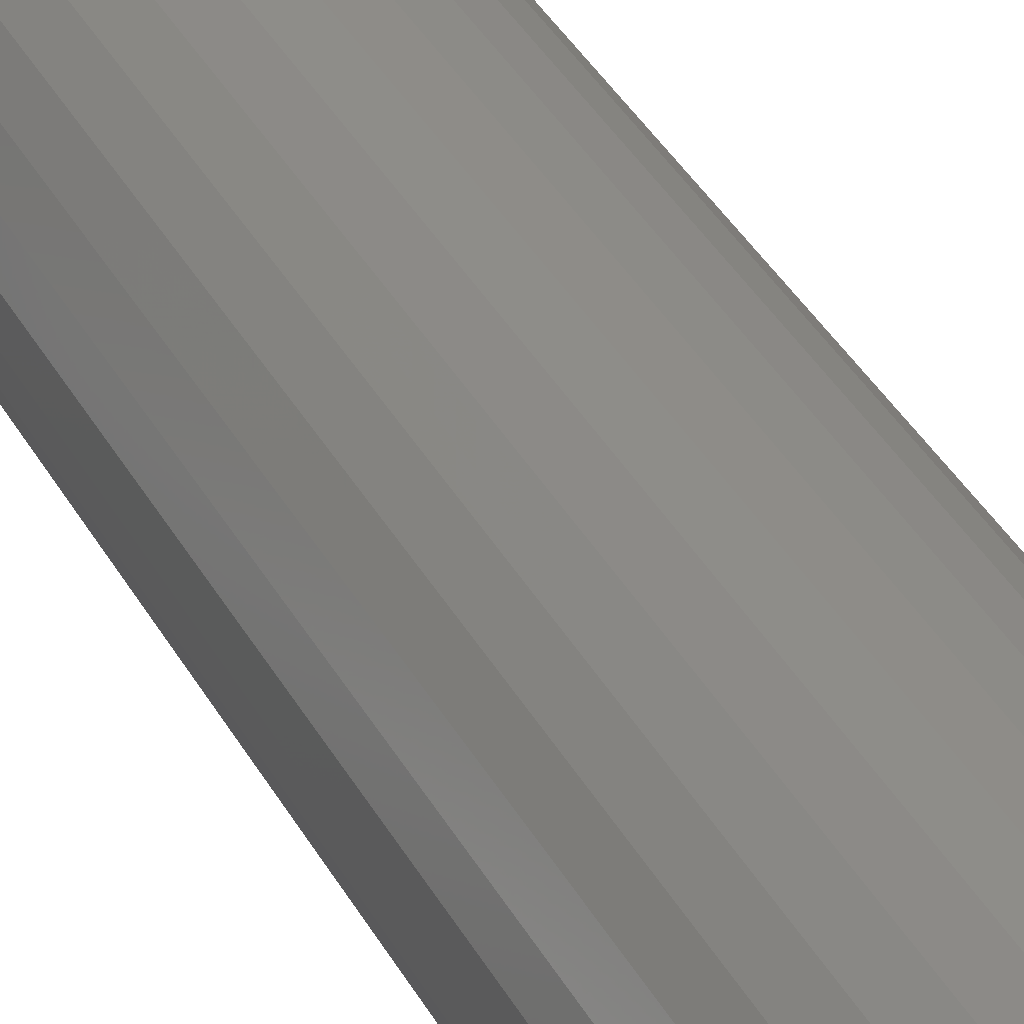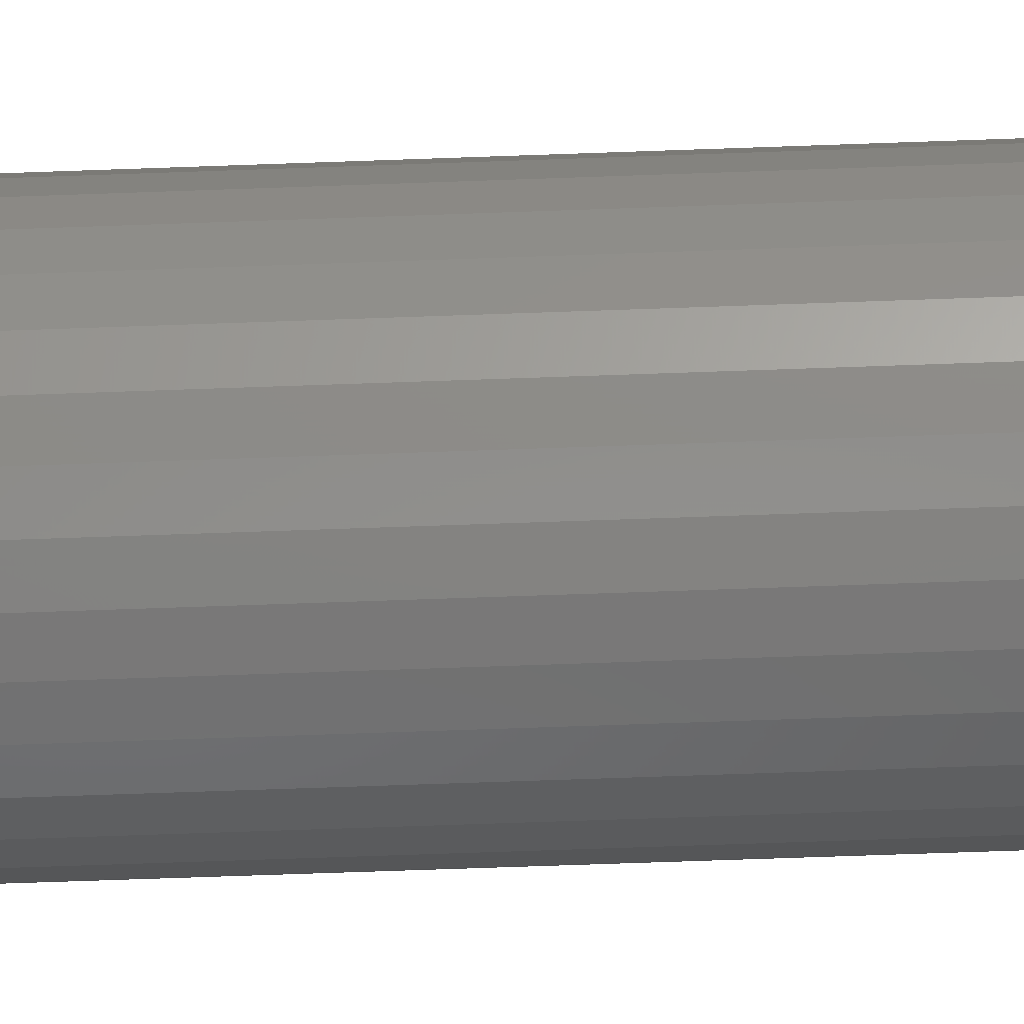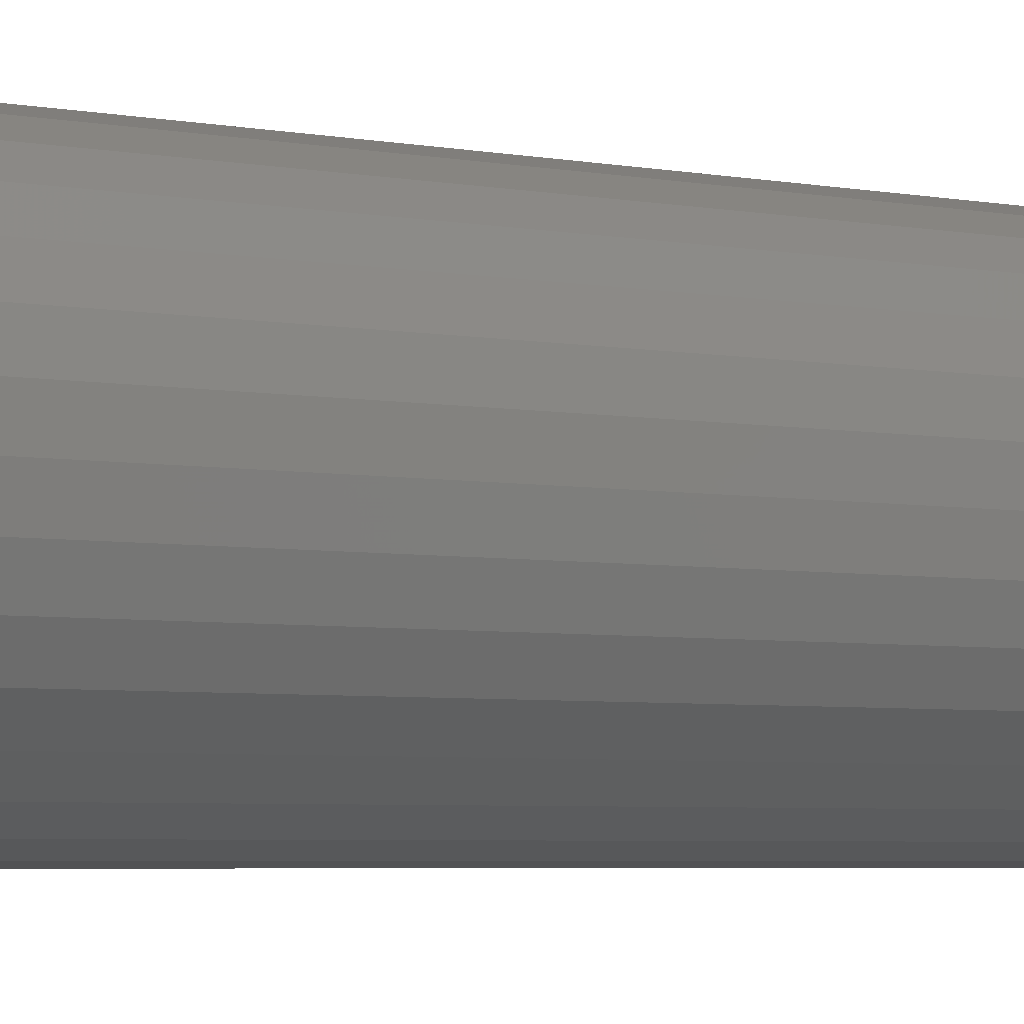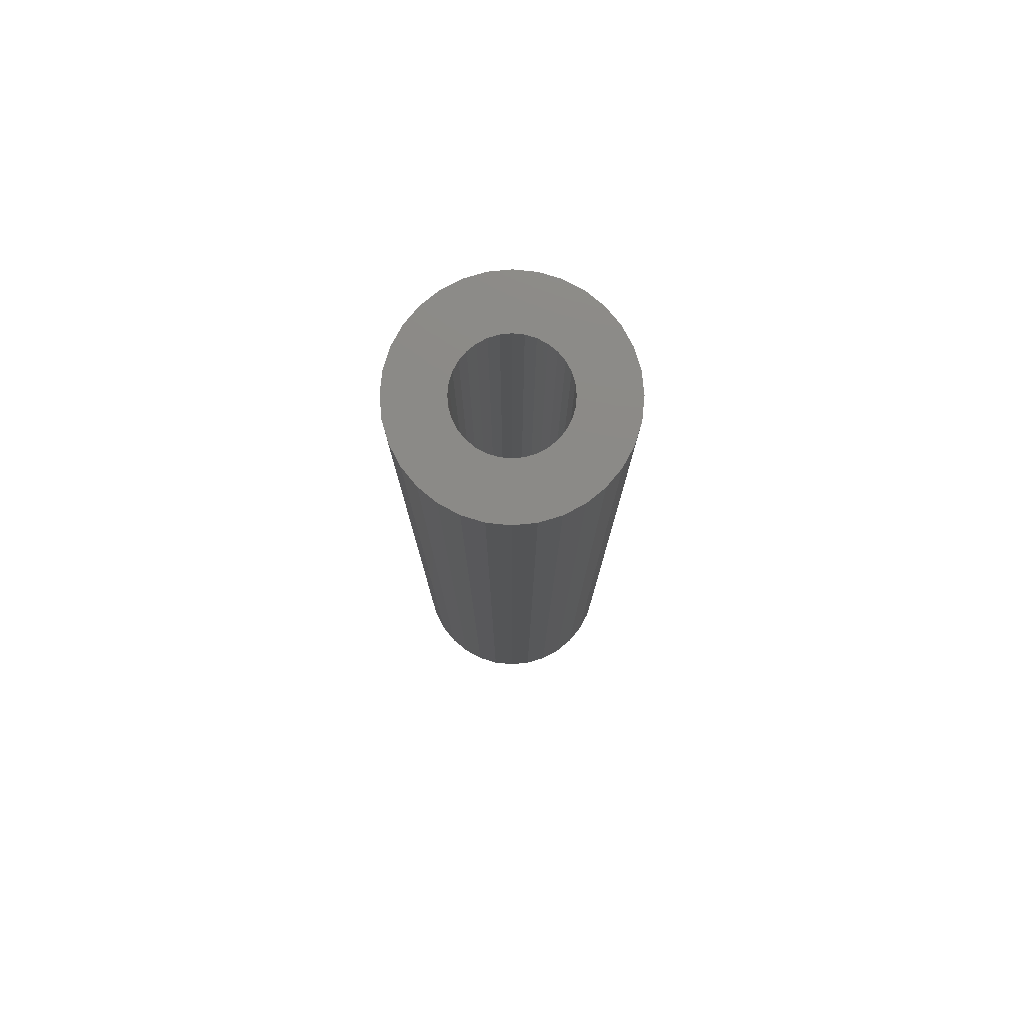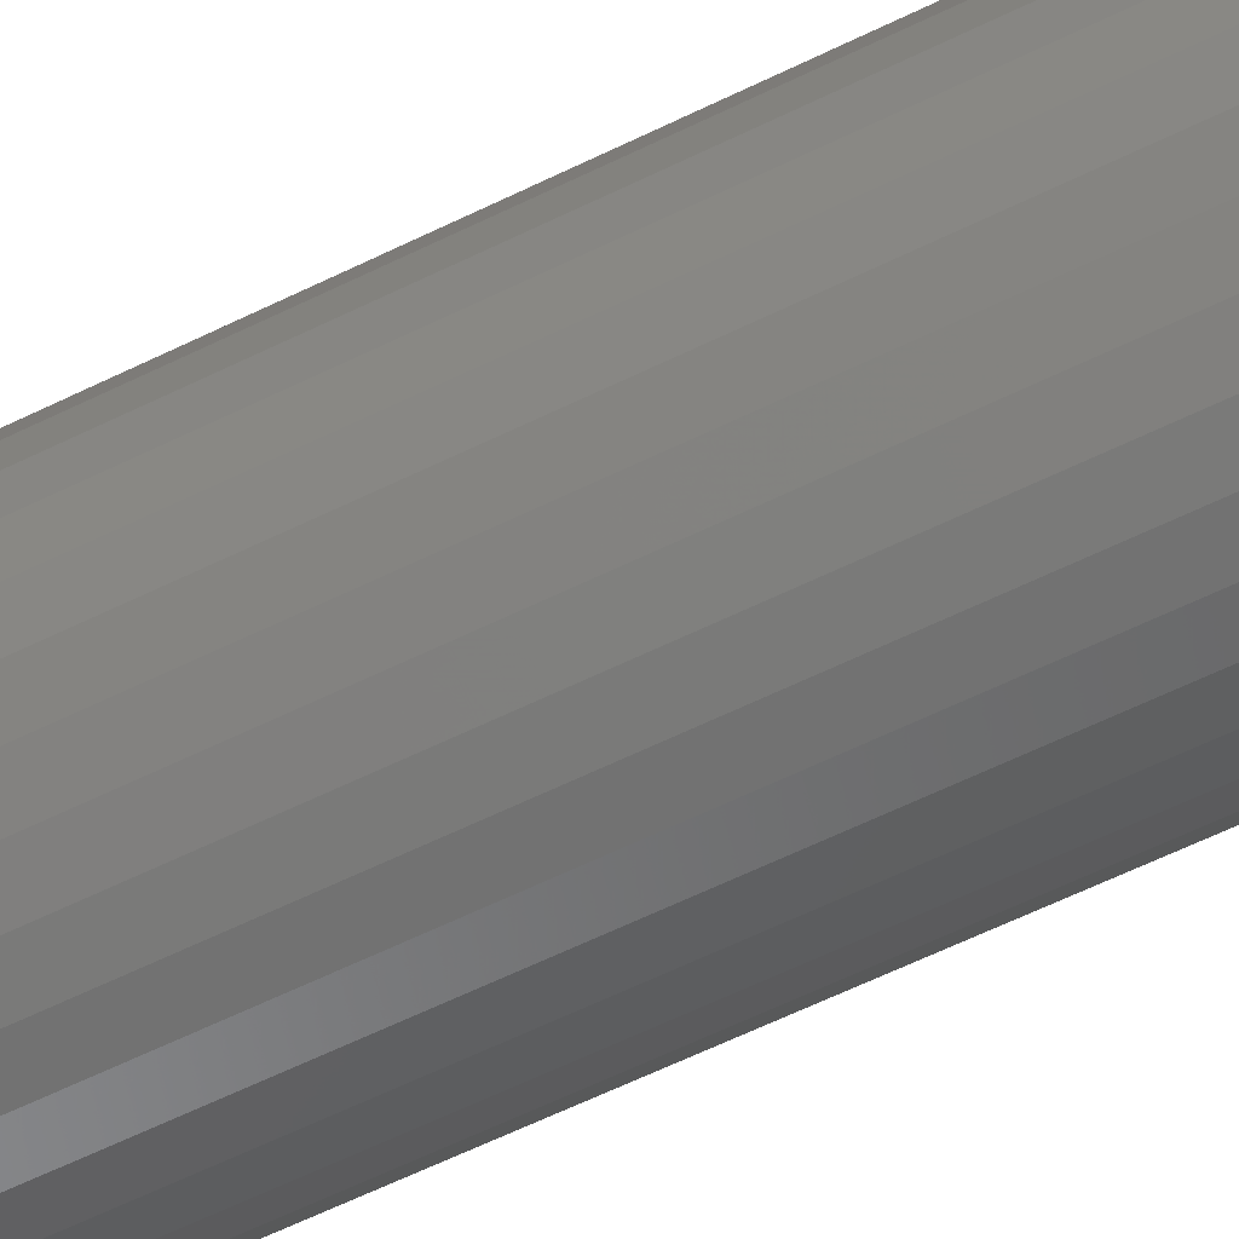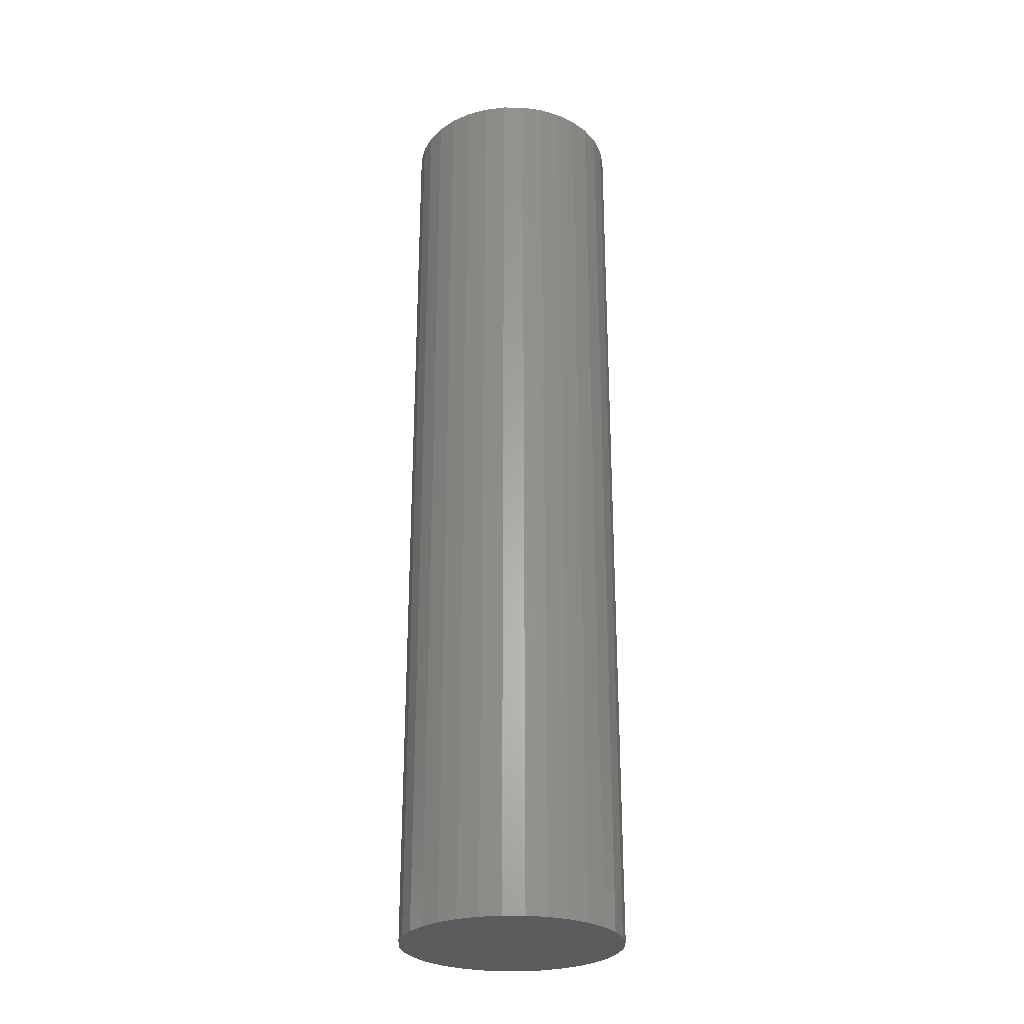
<metadata>
{"format":"stl","ext":"stl","renderer":"f3d","projection":"perspective","resolution":1024,"background":"white","views":[{"elev":39.2,"azim":153.4,"up":"+Z"},{"elev":-65.8,"azim":-87.9,"up":"+Z"},{"elev":-3.2,"azim":-131.7,"up":"+Z"},{"elev":78.2,"azim":-67.3,"up":"+Y"},{"elev":-59.5,"azim":-63.0,"up":"+Z"},{"elev":-27.6,"azim":-40.2,"up":"+Y"}]}
</metadata>
<code>
# stl→obj: 128 verts, 252 faces
v -0.1445 -1.346e-18 -0.1434
v -0.193 -3.999e-18 -0.1426
v -0.1403 -6.864e-19 -0.1356
v -0.147 -1.955e-18 -0.1518
v -0.1445 -3.251e-18 -0.1777
v -0.193 -5.985e-18 -0.1784
v -0.147 -2.926e-18 -0.1693
v -0.1403 -3.451e-18 -0.1854
v -0.1878 -6.65e-18 -0.1956
v -0.1347 -3.519e-18 -0.1922
v -0.1279 -3.451e-18 -0.1978
v -0.05908 2.926e-18 -0.1518
v -0.06164 3.251e-18 -0.1434
v -0.01311 5.985e-18 -0.1426
v -0.05822 2.488e-18 -0.1605
v -0.06164 1.346e-18 -0.1777
v -0.05908 1.955e-18 -0.1693
v -0.01311 3.999e-18 -0.1784
v -0.06578 6.864e-19 -0.1854
v -0.01833 2.755e-18 -0.1956
v -0.07135 -1.156e-33 -0.1922
v -0.07814 -6.864e-19 -0.1978
v -0.1947 -5.09e-18 -0.1605
v -0.1479 -2.488e-18 -0.1605
v -0.01135 5.09e-18 -0.1605
v -0.103 2.488e-18 -0.1157
v -0.1793 -1.404e-18 -0.1096
v -0.1679 1.541e-33 -0.09569
v -0.154 1.404e-18 -0.08429
v -0.1381 2.755e-18 -0.07581
v -0.1209 3.999e-18 -0.07059
v -0.103 5.09e-18 -0.06883
v -0.08515 5.985e-18 -0.07059
v -0.06795 6.65e-18 -0.07581
v -0.0521 7.06e-18 -0.08429
v -0.03821 7.198e-18 -0.09569
v -0.0268 7.06e-18 -0.1096
v -0.0943 2.926e-18 -0.1166
v -0.1118 1.955e-18 -0.1166
v -0.1202 1.346e-18 -0.1191
v -0.1279 6.864e-19 -0.1233
v -0.1878 -2.755e-18 -0.1254
v -0.1347 7.704e-34 -0.1288
v -0.1793 -7.06e-18 -0.2115
v -0.1202 -3.251e-18 -0.2019
v -0.1118 -2.926e-18 -0.2045
v -0.103 -2.488e-18 -0.2053
v -0.1679 -7.198e-18 -0.2254
v -0.0268 1.404e-18 -0.2115
v -0.03821 -2.311e-33 -0.2254
v -0.0521 -1.404e-18 -0.2368
v -0.06795 -2.755e-18 -0.2452
v -0.08515 -3.999e-18 -0.2505
v -0.103 -5.09e-18 -0.2522
v -0.1209 -5.985e-18 -0.2505
v -0.1381 -6.65e-18 -0.2452
v -0.154 -7.06e-18 -0.2368
v -0.01833 6.65e-18 -0.1254
v -0.07814 3.451e-18 -0.1233
v -0.08589 3.251e-18 -0.1191
v -0.06578 3.451e-18 -0.1356
v -0.07135 3.519e-18 -0.1288
v -0.0943 -1.955e-18 -0.2045
v -0.08589 -1.346e-18 -0.2019
v -0.0943 -0.7422 -0.2045
v -0.08589 -0.7422 -0.2019
v -0.07814 -0.7422 -0.1978
v -0.07135 -0.7422 -0.1922
v -0.06578 -0.7422 -0.1854
v -0.06164 -0.7422 -0.1777
v -0.05908 -0.7422 -0.1693
v -0.05822 -0.7422 -0.1605
v -0.103 -0.7422 -0.2053
v -0.1118 -0.7422 -0.2045
v -0.1202 -0.7422 -0.2019
v -0.1279 -0.7422 -0.1978
v -0.1347 -0.7422 -0.1922
v -0.1403 -0.7422 -0.1854
v -0.1445 -0.7422 -0.1777
v -0.147 -0.7422 -0.1693
v -0.1479 -0.7422 -0.1605
v -0.1118 -0.7422 -0.1166
v -0.1202 -0.7422 -0.1191
v -0.1279 -0.7422 -0.1233
v -0.1347 -0.7422 -0.1288
v -0.1403 -0.7422 -0.1356
v -0.1445 -0.7422 -0.1434
v -0.147 -0.7422 -0.1518
v -0.103 -0.7422 -0.1157
v -0.0943 -0.7422 -0.1166
v -0.08589 -0.7422 -0.1191
v -0.07814 -0.7422 -0.1233
v -0.07135 -0.7422 -0.1288
v -0.06578 -0.7422 -0.1356
v -0.06164 -0.7422 -0.1434
v -0.05908 -0.7422 -0.1518
v -0.01135 -0.7891 -0.1605
v -0.01311 -0.7891 -0.1784
v -0.01833 -0.7891 -0.1956
v -0.0268 -0.7891 -0.2115
v -0.03821 -0.7891 -0.2254
v -0.0521 -0.7891 -0.2368
v -0.06795 -0.7891 -0.2452
v -0.08515 -0.7891 -0.2505
v -0.103 -0.7891 -0.2522
v -0.1209 -0.7891 -0.2505
v -0.1381 -0.7891 -0.2452
v -0.154 -0.7891 -0.2368
v -0.1679 -0.7891 -0.2254
v -0.1793 -0.7891 -0.2115
v -0.1878 -0.7891 -0.1956
v -0.193 -0.7891 -0.1784
v -0.1947 -0.7891 -0.1605
v -0.193 -0.7891 -0.1426
v -0.1878 -0.7891 -0.1254
v -0.1793 -0.7891 -0.1096
v -0.1679 -0.7891 -0.09569
v -0.154 -0.7891 -0.08429
v -0.1381 -0.7891 -0.07581
v -0.1209 -0.7891 -0.07059
v -0.103 -0.7891 -0.06883
v -0.08515 -0.7891 -0.07059
v -0.06795 -0.7891 -0.07581
v -0.0521 -0.7891 -0.08429
v -0.03821 -0.7891 -0.09569
v -0.0268 -0.7891 -0.1096
v -0.01833 -0.7891 -0.1254
v -0.01311 -0.7891 -0.1426
f 1 2 3
f 2 1 4
f 5 6 7
f 6 5 8
f 8 9 6
f 9 8 10
f 11 9 10
f 12 13 14
f 12 14 15
f 16 17 18
f 19 16 18
f 20 19 18
f 21 19 20
f 20 22 21
f 23 2 4
f 23 4 24
f 23 24 7
f 23 7 6
f 25 18 17
f 25 17 15
f 25 15 14
f 26 27 28
f 26 28 29
f 26 29 30
f 26 30 31
f 26 31 32
f 26 32 33
f 26 33 34
f 26 34 35
f 26 35 36
f 26 36 37
f 26 37 38
f 27 26 39
f 27 39 40
f 27 40 41
f 27 41 42
f 42 41 43
f 42 43 3
f 42 3 2
f 44 9 11
f 44 11 45
f 44 45 46
f 44 46 47
f 44 47 48
f 47 49 50
f 47 50 51
f 47 51 52
f 47 52 53
f 47 53 54
f 47 54 55
f 47 55 56
f 47 56 57
f 47 57 48
f 37 58 59
f 37 59 60
f 37 60 38
f 58 14 13
f 58 13 61
f 58 61 62
f 58 62 59
f 49 47 63
f 49 63 64
f 49 64 22
f 49 22 20
f 47 65 63
f 63 65 66
f 63 66 64
f 64 66 67
f 64 67 22
f 22 67 68
f 22 68 21
f 21 68 69
f 21 69 19
f 19 69 70
f 19 70 16
f 16 70 71
f 16 71 17
f 17 71 72
f 17 72 15
f 65 47 73
f 73 47 46
f 73 46 74
f 74 46 45
f 74 45 75
f 75 45 11
f 75 11 76
f 76 11 10
f 76 10 77
f 77 10 8
f 77 8 78
f 78 8 5
f 78 5 79
f 79 5 7
f 79 7 80
f 80 7 24
f 80 24 81
f 26 82 39
f 39 82 83
f 39 83 40
f 40 83 84
f 40 84 41
f 41 84 85
f 41 85 43
f 43 85 86
f 43 86 3
f 3 86 87
f 3 87 1
f 1 87 88
f 1 88 4
f 4 88 81
f 4 81 24
f 82 26 89
f 89 26 38
f 89 38 90
f 90 38 60
f 90 60 91
f 91 60 59
f 91 59 92
f 92 59 62
f 92 62 93
f 93 62 61
f 93 61 94
f 94 61 13
f 94 13 95
f 95 13 12
f 95 12 96
f 96 12 15
f 96 15 72
f 25 97 18
f 18 97 98
f 18 98 20
f 20 98 99
f 20 99 49
f 49 99 100
f 49 100 50
f 50 100 101
f 50 101 51
f 51 101 102
f 51 102 52
f 52 102 103
f 52 103 53
f 53 103 104
f 53 104 54
f 54 104 105
f 54 105 55
f 55 105 106
f 55 106 56
f 56 106 107
f 56 107 57
f 57 107 108
f 57 108 48
f 48 108 109
f 48 109 44
f 44 109 110
f 44 110 9
f 9 110 111
f 9 111 6
f 6 111 112
f 6 112 23
f 23 112 113
f 23 113 2
f 2 113 114
f 2 114 42
f 42 114 115
f 42 115 27
f 27 115 116
f 27 116 28
f 28 116 117
f 28 117 29
f 29 117 118
f 29 118 30
f 30 118 119
f 30 119 31
f 31 119 120
f 31 120 32
f 32 120 121
f 32 121 33
f 33 121 122
f 33 122 34
f 34 122 123
f 34 123 35
f 35 123 124
f 35 124 36
f 36 124 125
f 36 125 37
f 37 125 126
f 37 126 58
f 58 126 127
f 58 127 14
f 14 127 128
f 14 128 25
f 25 128 97
f 120 122 121
f 122 120 119
f 122 119 123
f 123 119 118
f 123 118 124
f 124 118 117
f 124 117 125
f 101 108 102
f 102 108 107
f 102 107 103
f 103 107 106
f 103 106 104
f 104 106 105
f 125 117 126
f 126 117 116
f 126 116 127
f 127 116 115
f 127 115 128
f 128 115 114
f 128 114 97
f 97 114 113
f 97 113 98
f 98 113 112
f 98 112 99
f 99 112 111
f 99 111 100
f 100 111 110
f 100 110 101
f 101 110 109
f 101 109 108
f 83 82 89
f 83 89 90
f 91 83 90
f 84 83 91
f 92 84 91
f 85 84 92
f 93 85 92
f 86 85 93
f 94 86 93
f 87 86 94
f 95 87 94
f 88 87 95
f 96 88 95
f 70 79 71
f 78 79 70
f 69 78 70
f 77 78 69
f 68 77 69
f 76 77 68
f 67 76 68
f 75 76 67
f 66 75 67
f 74 75 66
f 73 74 66
f 65 73 66
f 79 80 71
f 71 80 81
f 71 81 72
f 72 81 88
f 72 88 96

</code>
